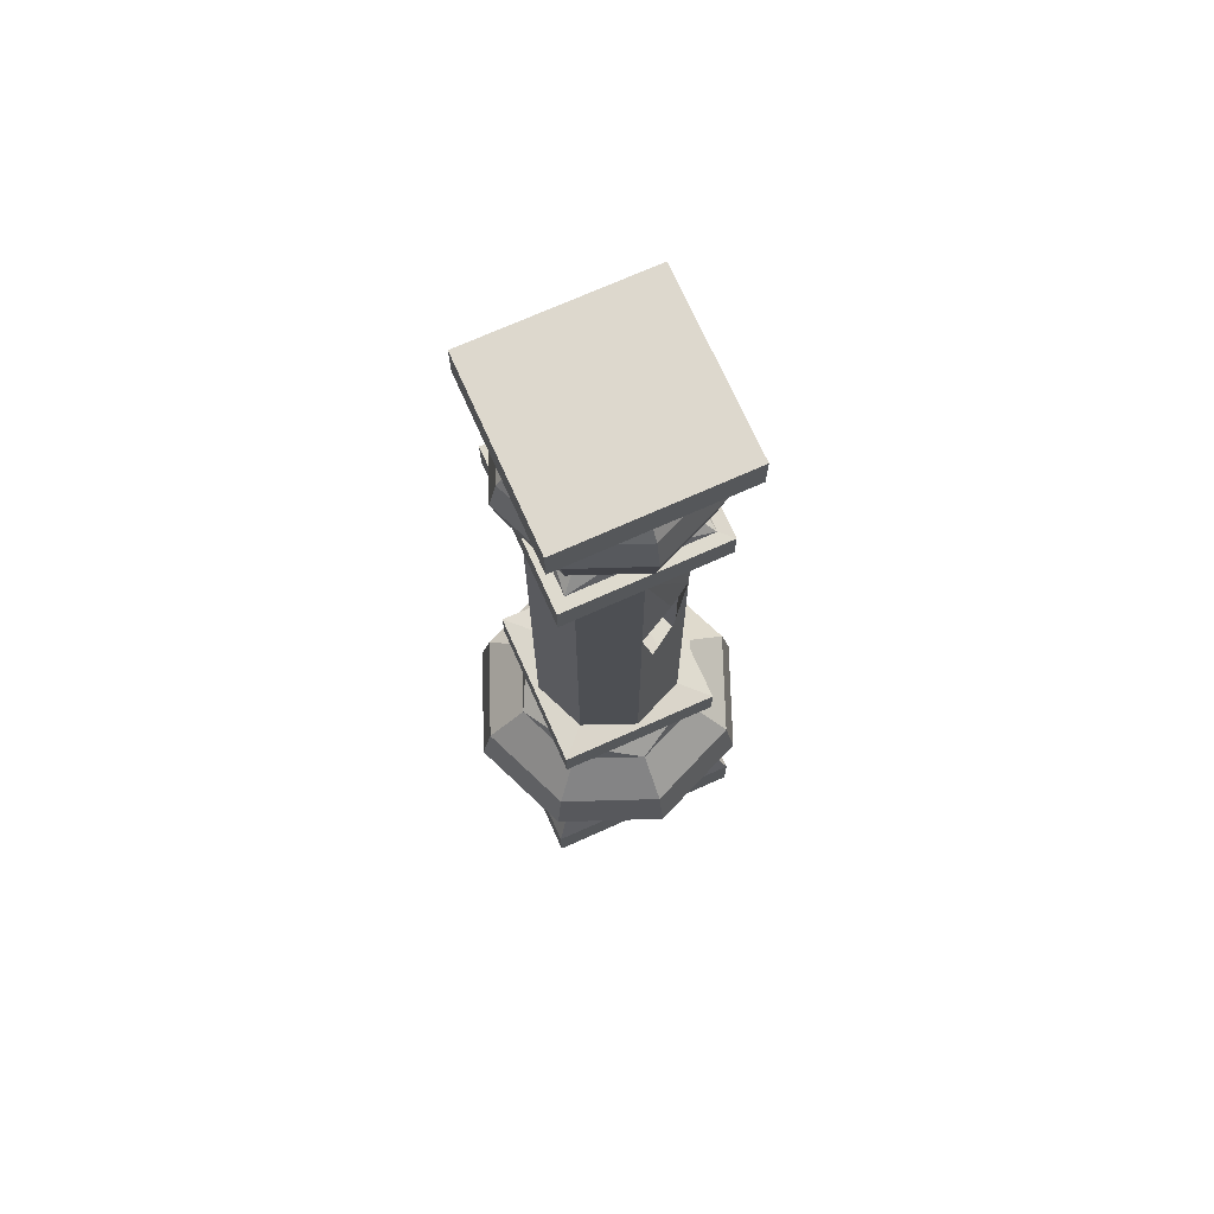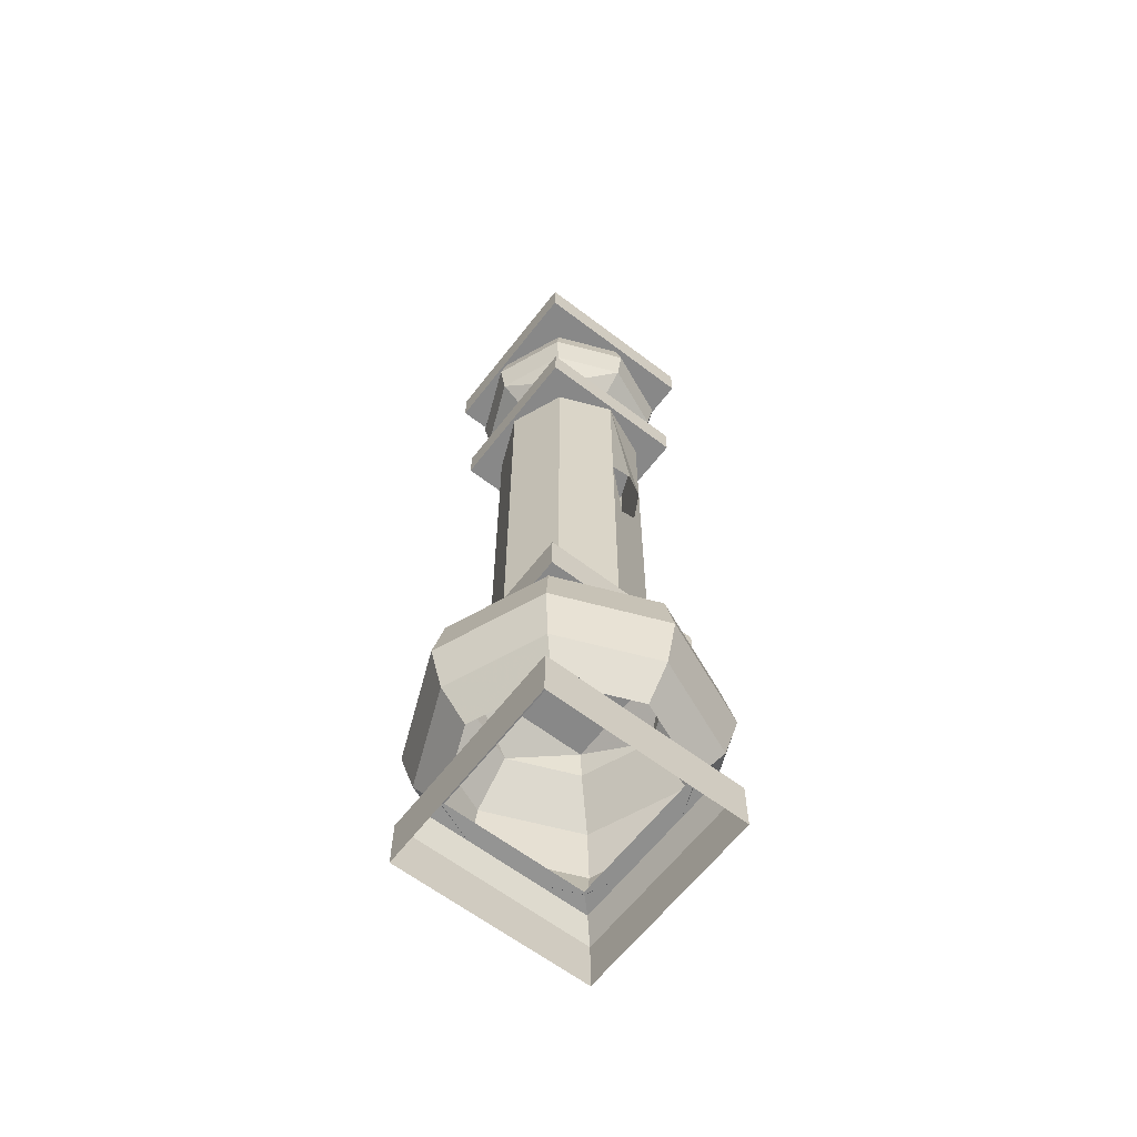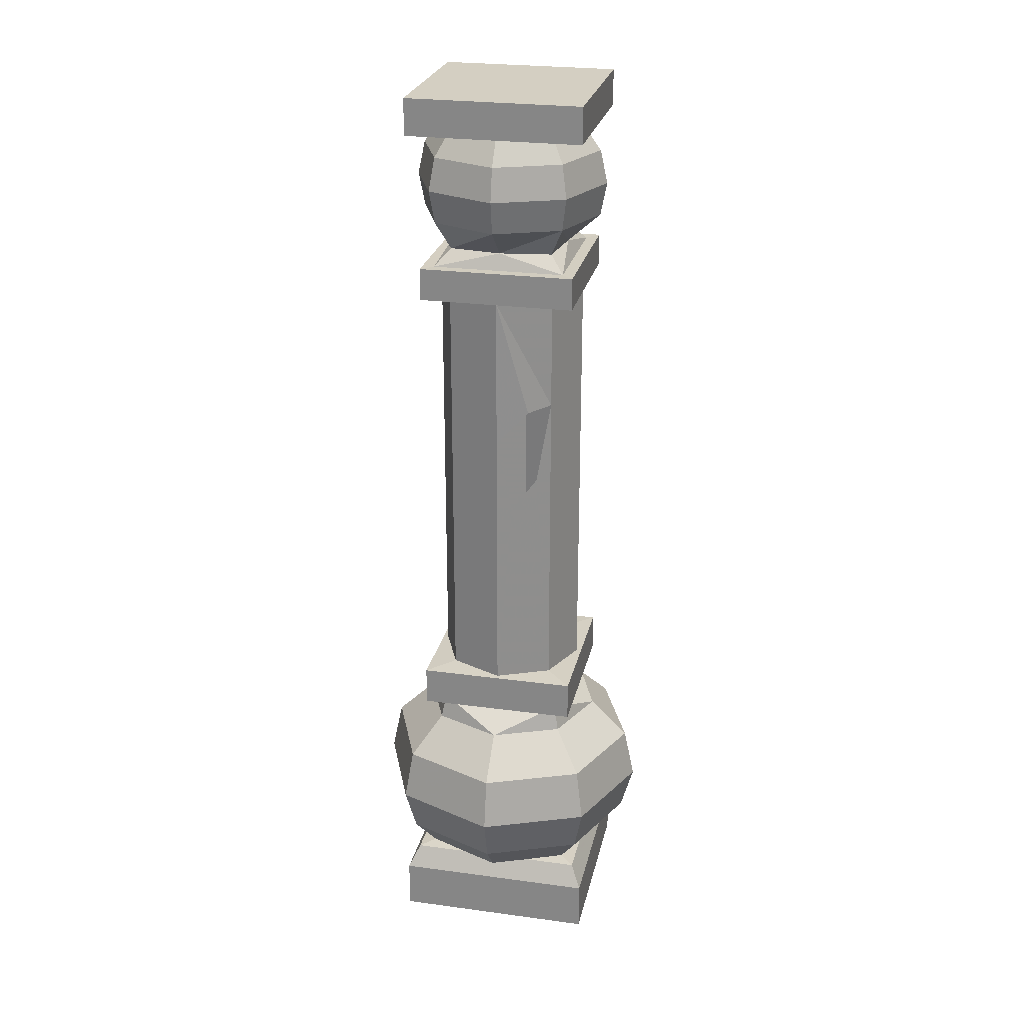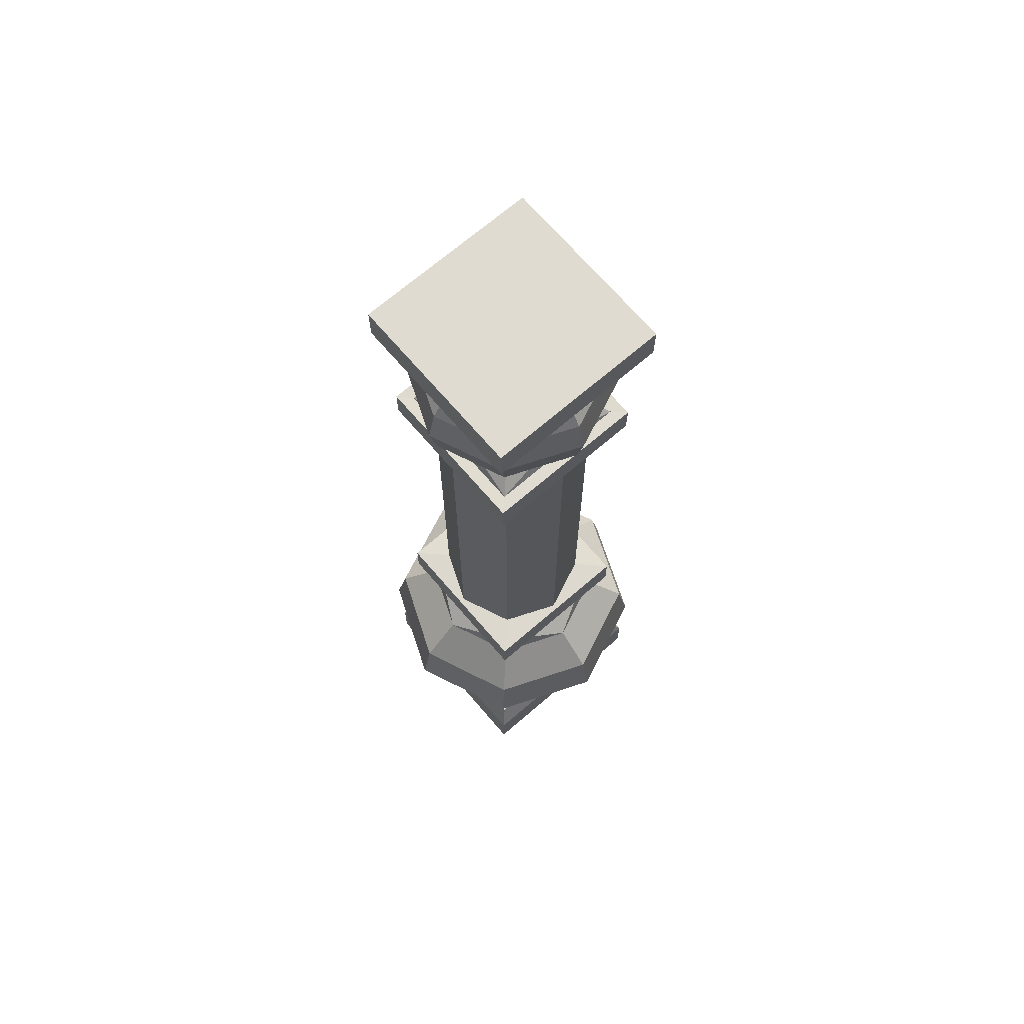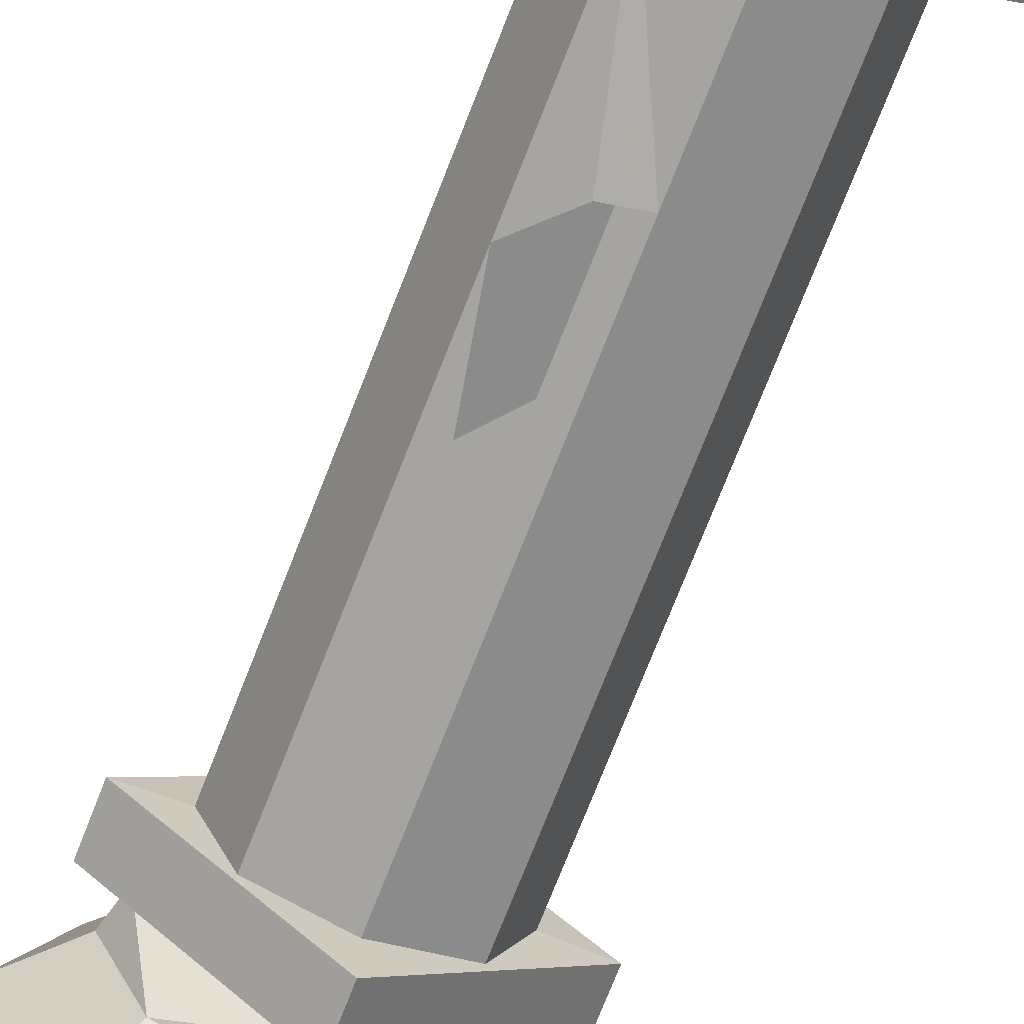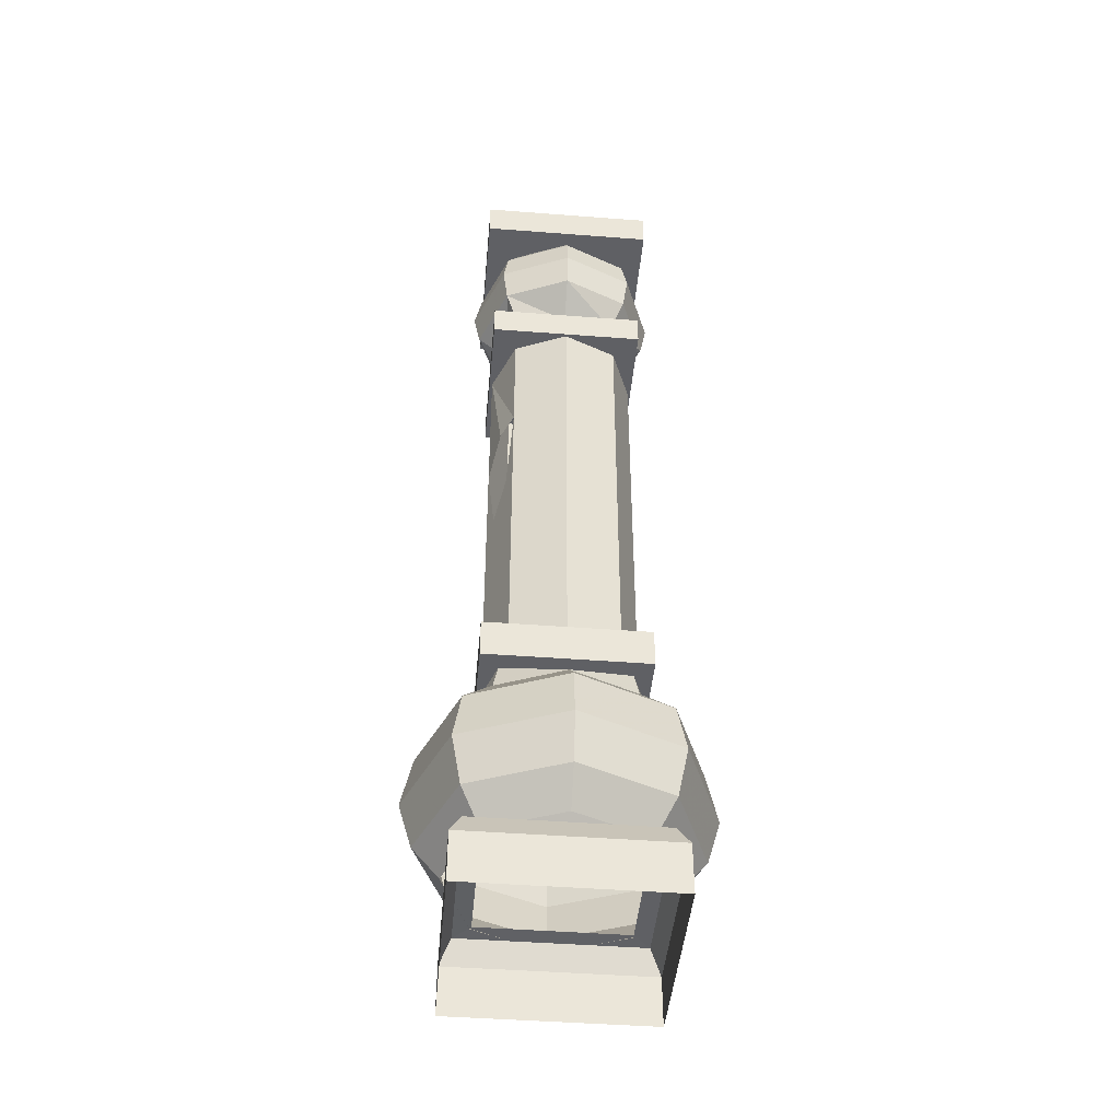
<metadata>
{"format":"obj","ext":"obj","renderer":"f3d","projection":"perspective","resolution":1024,"background":"white","views":[{"elev":72.1,"azim":-69.1,"up":"+Z"},{"elev":-62.7,"azim":-82.7,"up":"+Z"},{"elev":25.4,"azim":-32.7,"up":"+Z"},{"elev":70.0,"azim":-175.7,"up":"+Z"},{"elev":-72.6,"azim":-21.3,"up":"+Y"},{"elev":-44.8,"azim":39.9,"up":"+Z"}]}
</metadata>
<code>
g LostAtlantis_shizhu04
v -60.35 -4.6e-05 0.06448
v 4.6e-05 -60.35 0.06452
v 3.6e-05 -60.35 21.61
v -60.35 -5e-05 21.61
v 4.6e-05 -60.35 0.06452
v 60.35 4.6e-05 0.06454
v 60.35 4.2e-05 21.61
v 3.6e-05 -60.35 21.61
v -53.79 -4.6e-05 31.35
v 2.6e-05 -53.79 31.35
v 2.6e-05 -53.79 31.35
v 53.79 3.6e-05 31.35
v 2.6e-05 -53.79 31.35
v 1.8e-05 -43.69 31.98
v -43.69 -3.9e-05 31.98
v -53.79 -4.6e-05 31.35
v 53.79 3.6e-05 31.35
v 43.68 2.8e-05 31.98
v 1.9e-05 -44.46 31.32
v 2.1e-05 -55.63 44.59
v -39.33 -39.33 44.59
v -31.43 -31.43 31.32
v -55.63 -5e-05 44.59
v -44.46 -3.9e-05 31.32
v 1.6e-05 -61.15 63.85
v -43.24 -43.24 63.85
v -61.15 -5.7e-05 63.85
v 2e-06 -56.58 85.55
v -40.01 -40.01 85.55
v -56.58 -5.8e-05 85.55
v -1.8e-05 -40.06 101.7
v -28.33 -28.33 101.7
v -40.06 -4.8e-05 101.7
v 31.43 -31.43 31.32
v 39.33 -39.33 44.59
v 44.46 2.9e-05 31.32
v 55.63 3.5e-05 44.59
v 43.24 -43.24 63.85
v 61.15 3.6e-05 63.85
v 40.01 -40.01 85.55
v 56.58 2.8e-05 85.55
v 28.33 -28.33 101.7
v 40.06 1.3e-05 101.7
v -48.03 -5.6e-05 112.6
v -1.7e-05 -48.03 112.6
v -2.5e-05 -48.03 129.3
v -48.03 -5.9e-05 129.3
v -1.7e-05 -48.03 112.6
v 48.03 1.7e-05 112.6
v 48.03 1.4e-05 129.3
v -2.5e-05 -48.03 129.3
v -2.5e-05 -48.03 129.3
v -3.8e-05 -30.65 129.8
v -30.65 -4.6e-05 129.8
v -48.03 -5.9e-05 129.3
v 48.03 1.4e-05 129.3
v 30.65 1e-06 129.8
v 31.86 2e-06 128.9
v 31.86 -3e-05 312.4
v 22.53 -22.53 312.4
v 22.53 -22.53 128.9
v -0.000124 -31.86 312.4
v -0.000102 -31.86 264.4
v -31.86 -7.9e-05 312.4
v -22.53 -22.53 128.9
v -22.53 -22.53 247.9
v -22.53 -22.53 312.4
v -52.57 -0.000106 383.9
v -0.000143 -52.57 383.9
v -0.000149 -52.57 399.4
v -52.57 -0.000109 399.4
v -0.000143 -52.57 383.9
v 52.57 -2.6e-05 383.9
v 52.57 -2.9e-05 399.4
v -0.000149 -52.57 399.4
v -0.000159 -30.49 384
v -21.56 -21.56 384
v -27.2 -27.2 372.9
v -0.000148 -38.47 372.9
v -30.49 -8.9e-05 384
v -38.47 -9.3e-05 372.9
v -29.36 -29.36 359
v -0.000139 -41.53 359
v -41.53 -9.4e-05 359
v -27.44 -27.44 345
v -0.000135 -38.8 345
v -38.8 -8.9e-05 345
v -17.67 -17.67 332.7
v -0.000134 -30.99 332.7
v -30.99 -8.1e-05 332.7
v -46.7 -9e-05 312.3
v -0.000113 -46.7 312.3
v -0.000119 -46.7 326.1
v -46.7 -9.2e-05 326.1
v -0.000119 -46.7 326.1
v -0.000125 -39.71 326
v -39.71 -8.7e-05 326
v -46.7 -9.2e-05 326.1
v 27.2 -27.2 372.9
v 21.56 -21.56 384
v 38.47 -3.5e-05 372.9
v 30.49 -4.3e-05 384
v 29.36 -29.36 359
v 41.53 -3.1e-05 359
v 27.44 -27.44 345
v 38.8 -3e-05 345
v 17.67 -17.67 332.7
v 30.99 -3.4e-05 332.7
v 46.7 -1.9e-05 312.3
v 46.7 -2e-05 326.1
v -0.000119 -46.7 326.1
v -0.000113 -46.7 312.3
v 46.7 -2e-05 326.1
v 39.71 -2.7e-05 326
v -60.35 -4.6e-05 0.06448
v -60.35 -5e-05 21.61
v -5.7e-05 60.35 21.61
v -4.6e-05 60.35 0.06451
v -4.6e-05 60.35 0.06451
v -5.7e-05 60.35 21.61
v 60.35 4.2e-05 21.61
v 60.35 4.6e-05 0.06454
v -53.79 -4.6e-05 31.35
v -5.6e-05 53.79 31.35
v -60.35 -5e-05 21.61
v -5.6e-05 53.79 31.35
v 53.79 3.6e-05 31.35
v 60.35 4.2e-05 21.61
v -5.6e-05 53.79 31.35
v -4.9e-05 43.68 31.98
v -4.9e-05 44.46 31.32
v -31.43 31.43 31.32
v -39.33 39.33 44.59
v -6.4e-05 55.63 44.59
v -43.24 43.24 63.85
v -7.7e-05 61.15 63.85
v -40.01 40.01 85.55
v -8.4e-05 56.58 85.55
v -28.33 28.33 101.7
v -7.9e-05 40.06 101.7
v 39.33 39.33 44.59
v 31.43 31.43 31.32
v 43.24 43.24 63.85
v 40.01 40.01 85.55
v 28.33 28.33 101.7
v -48.03 -5.6e-05 112.6
v -48.03 -5.9e-05 129.3
v -9.9e-05 48.03 129.3
v -9e-05 48.03 112.6
v -9e-05 48.03 112.6
v -9.9e-05 48.03 129.3
v 48.03 1.4e-05 129.3
v 48.03 1.7e-05 112.6
v -9.9e-05 48.03 129.3
v -8.5e-05 30.65 129.8
v 31.86 2e-06 128.9
v 22.53 22.53 128.9
v 22.53 22.53 312.4
v 31.86 -3e-05 312.4
v -8.5e-05 31.86 128.9
v -0.000173 31.86 312.4
v -8.5e-05 31.86 128.9
v -22.53 22.53 128.9
v -22.53 22.53 312.4
v -0.000173 31.86 312.4
v -22.53 22.53 128.9
v -31.86 -4.7e-05 128.9
v -31.86 -7.9e-05 312.4
v -22.53 22.53 312.4
v -52.57 -0.000106 383.9
v -52.57 -0.000109 399.4
v -0.00023 52.57 399.4
v -0.000222 52.57 383.9
v -0.000222 52.57 383.9
v -0.00023 52.57 399.4
v 52.57 -2.9e-05 399.4
v 52.57 -2.6e-05 383.9
v -0.000206 30.49 384
v -0.000207 38.47 372.9
v -27.2 27.2 372.9
v -21.56 21.56 384
v -0.000202 41.53 359
v -29.36 29.36 359
v -0.000194 38.8 345
v -27.44 27.44 345
v -0.000182 30.99 332.7
v -17.67 17.67 332.7
v -46.7 -9e-05 312.3
v -46.7 -9.2e-05 326.1
v -0.00019 46.7 326.1
v -0.000184 46.7 312.3
v -0.00019 46.7 326.1
v -0.000185 39.71 326
v 21.56 21.56 384
v 27.2 27.2 372.9
v 29.36 29.36 359
v 27.44 27.44 345
v 17.67 17.67 332.7
v 46.7 -1.9e-05 312.3
v -0.000184 46.7 312.3
v -0.00019 46.7 326.1
v 46.7 -2e-05 326.1
v -22.53 -22.53 312.4
v -10.23 -29.02 261.8
v -22.53 -22.53 128.9
v -3.7e-05 -31.86 128.9
v -16.34 -25.09 215
v -22.53 -22.53 247.9
v -5.908 -29.41 228.7
v -2.5e-05 -37.27 112.5
v -37.27 -4.8e-05 112.5
v 37.27 9e-06 112.5
v -1.7e-05 -48.03 112.6
v -5.3e-05 -1.9e-05 112.6
v 48.03 1.7e-05 112.6
v -48.03 -5.6e-05 112.6
v -1.7e-05 -48.03 112.6
v -31.86 -4.7e-05 128.9
v -0.000149 -52.57 399.4
v 52.57 -2.9e-05 399.4
v -52.57 -0.000109 399.4
v -0.000143 -52.57 383.9
v -0.000183 -6.6e-05 383.9
v 52.57 -2.6e-05 383.9
v -52.57 -0.000106 383.9
v -0.000125 -39.71 326
v -17.67 -17.67 332.7
v -39.71 -8.7e-05 326
v -30.99 -8.1e-05 332.7
v -0.000134 -30.99 332.7
v -0.000125 -39.71 326
v 39.71 -2.7e-05 326
v 17.67 -17.67 332.7
v 30.99 -3.4e-05 332.7
v -0.000134 -30.99 332.7
v -46.7 -9e-05 312.3
v -0.000149 -5.4e-05 312.3
v -0.000113 -46.7 312.3
v 46.7 -1.9e-05 312.3
v -8.2e-05 37.27 112.5
v -9e-05 48.03 112.6
v -9e-05 48.03 112.6
v -0.00023 52.57 399.4
v -0.000222 52.57 383.9
v -0.000185 39.71 326
v -39.71 -8.7e-05 326
v -17.67 17.67 332.7
v -30.99 -8.1e-05 332.7
v -0.000182 30.99 332.7
v -0.000185 39.71 326
v 17.67 17.67 332.7
v 39.71 -2.7e-05 326
v 30.99 -3.4e-05 332.7
v -0.000182 30.99 332.7
v -0.000184 46.7 312.3
f 1 2 3
f 3 4 1
f 5 6 7
f 7 8 5
f 9 4 3
f 3 10 9
f 11 8 7
f 7 12 11
f 13 14 15
f 15 16 13
f 17 18 14
f 14 13 17
f 19 20 21
f 21 22 19
f 22 21 23
f 23 24 22
f 20 25 26
f 26 21 20
f 21 26 27
f 27 23 21
f 25 28 29
f 29 26 25
f 26 29 30
f 30 27 26
f 28 31 32
f 32 29 28
f 29 32 33
f 33 30 29
f 19 34 35
f 35 20 19
f 34 36 37
f 37 35 34
f 20 35 38
f 38 25 20
f 35 37 39
f 39 38 35
f 25 38 40
f 40 28 25
f 38 39 41
f 41 40 38
f 28 40 42
f 42 31 28
f 40 41 43
f 43 42 40
f 44 45 46
f 46 47 44
f 48 49 50
f 50 51 48
f 52 53 54
f 54 55 52
f 56 57 53
f 53 52 56
f 58 59 60
f 60 61 58
f 62 63 61
f 61 60 62
f 64 65 66
f 66 67 64
f 68 69 70
f 70 71 68
f 72 73 74
f 74 75 72
f 76 77 78
f 78 79 76
f 77 80 81
f 81 78 77
f 79 78 82
f 82 83 79
f 78 81 84
f 84 82 78
f 83 82 85
f 85 86 83
f 82 84 87
f 87 85 82
f 86 85 88
f 88 89 86
f 85 87 90
f 90 88 85
f 91 92 93
f 93 94 91
f 95 96 97
f 97 98 95
f 76 79 99
f 99 100 76
f 100 99 101
f 101 102 100
f 79 83 103
f 103 99 79
f 99 103 104
f 104 101 99
f 83 86 105
f 105 103 83
f 103 105 106
f 106 104 103
f 86 89 107
f 107 105 86
f 105 107 108
f 108 106 105
f 109 110 111
f 111 112 109
f 95 113 114
f 114 96 95
f 115 116 117
f 117 118 115
f 119 120 121
f 121 122 119
f 123 124 117
f 117 125 123
f 126 127 128
f 128 120 126
f 129 16 15
f 15 130 129
f 17 129 130
f 130 18 17
f 131 132 133
f 133 134 131
f 132 24 23
f 23 133 132
f 134 133 135
f 135 136 134
f 133 23 27
f 27 135 133
f 136 135 137
f 137 138 136
f 135 27 30
f 30 137 135
f 138 137 139
f 139 140 138
f 137 30 33
f 33 139 137
f 131 134 141
f 141 142 131
f 142 141 37
f 37 36 142
f 134 136 143
f 143 141 134
f 141 143 39
f 39 37 141
f 136 138 144
f 144 143 136
f 143 144 41
f 41 39 143
f 138 140 145
f 145 144 138
f 144 145 43
f 43 41 144
f 146 147 148
f 148 149 146
f 150 151 152
f 152 153 150
f 154 55 54
f 54 155 154
f 56 154 155
f 155 57 56
f 156 157 158
f 158 159 156
f 157 160 161
f 161 158 157
f 162 163 164
f 164 165 162
f 166 167 168
f 168 169 166
f 170 171 172
f 172 173 170
f 174 175 176
f 176 177 174
f 178 179 180
f 180 181 178
f 181 180 81
f 81 80 181
f 179 182 183
f 183 180 179
f 180 183 84
f 84 81 180
f 182 184 185
f 185 183 182
f 183 185 87
f 87 84 183
f 184 186 187
f 187 185 184
f 185 187 90
f 90 87 185
f 188 189 190
f 190 191 188
f 192 98 97
f 97 193 192
f 178 194 195
f 195 179 178
f 194 102 101
f 101 195 194
f 179 195 196
f 196 182 179
f 195 101 104
f 104 196 195
f 182 196 197
f 197 184 182
f 196 104 106
f 106 197 196
f 184 197 198
f 198 186 184
f 197 106 108
f 108 198 197
f 199 200 201
f 201 202 199
f 192 193 114
f 114 113 192
f 203 204 63
f 63 62 203
f 205 206 207
f 207 208 205
f 209 206 63
f 210 211 32
f 32 211 33
f 210 32 31
f 210 42 212
f 42 43 212
f 210 31 42
f 213 214 215
f 216 214 217
f 61 63 206
f 65 64 218
f 219 220 221
f 222 223 224
f 225 223 222
f 226 227 228
f 227 229 228
f 226 230 227
f 231 232 233
f 233 232 234
f 231 233 235
f 236 237 238
f 238 237 239
f 240 139 211
f 139 33 211
f 240 140 139
f 240 212 145
f 145 212 43
f 240 145 140
f 241 215 214
f 216 242 214
f 243 221 220
f 244 224 223
f 225 244 223
f 245 246 247
f 247 246 248
f 245 247 249
f 250 251 252
f 251 253 252
f 250 254 251
f 236 255 237
f 255 239 237
f 204 203 208
f 209 207 206

</code>
